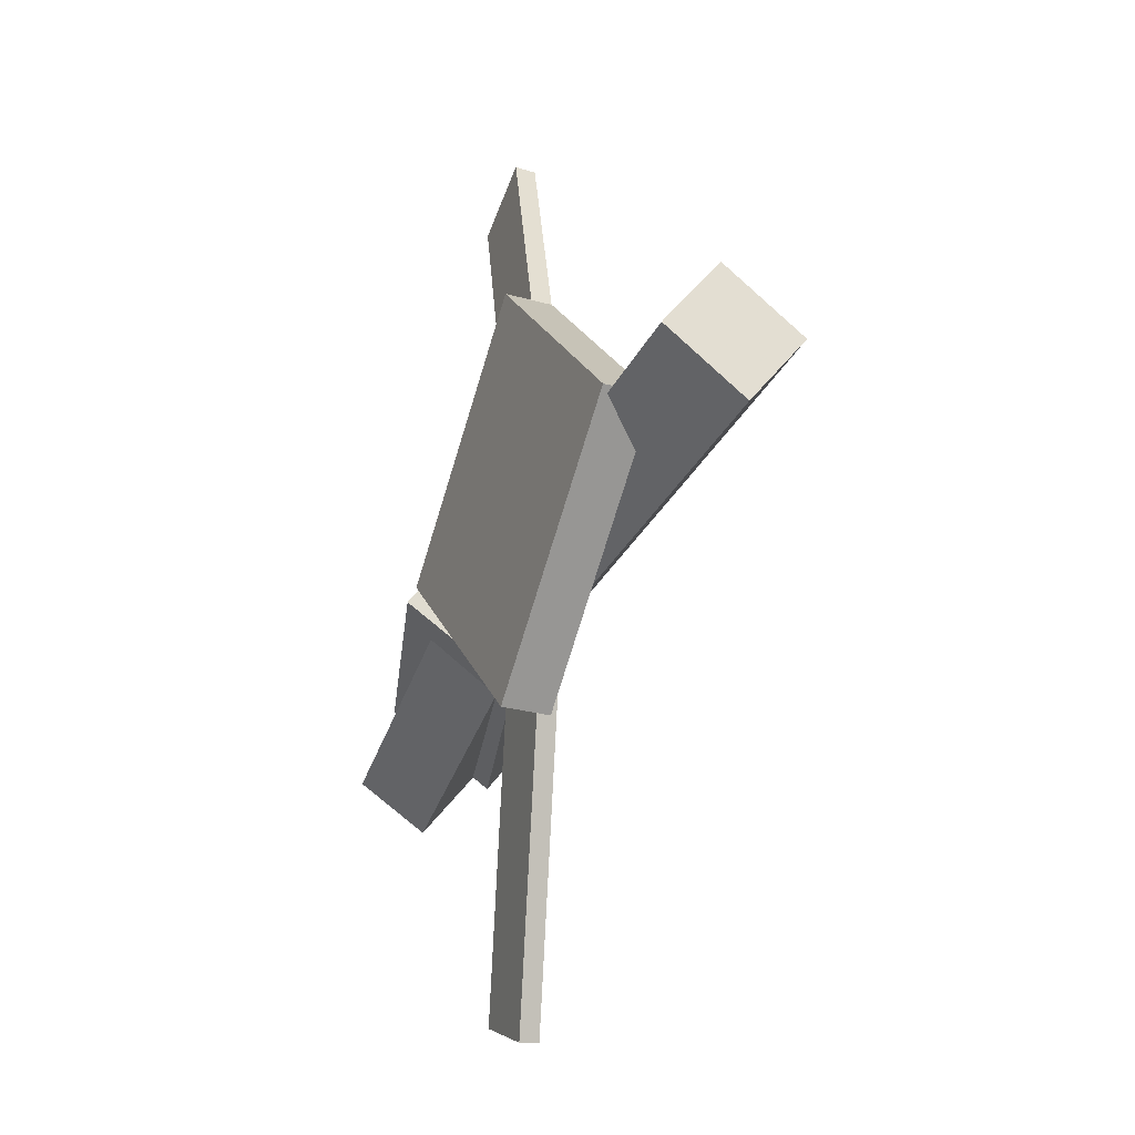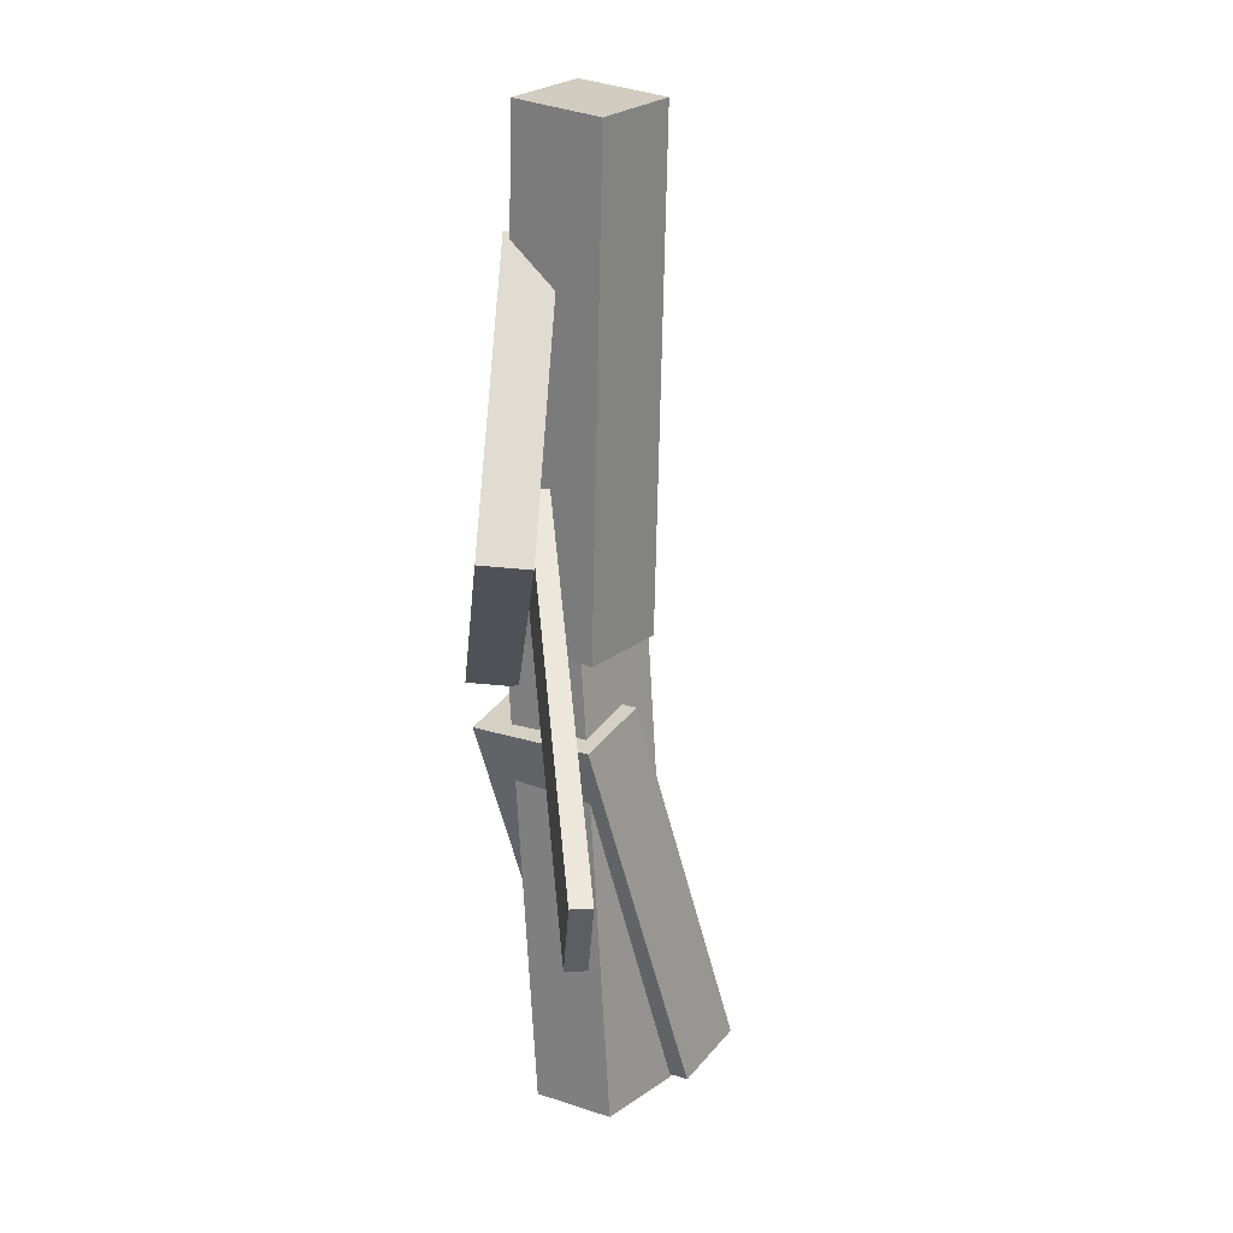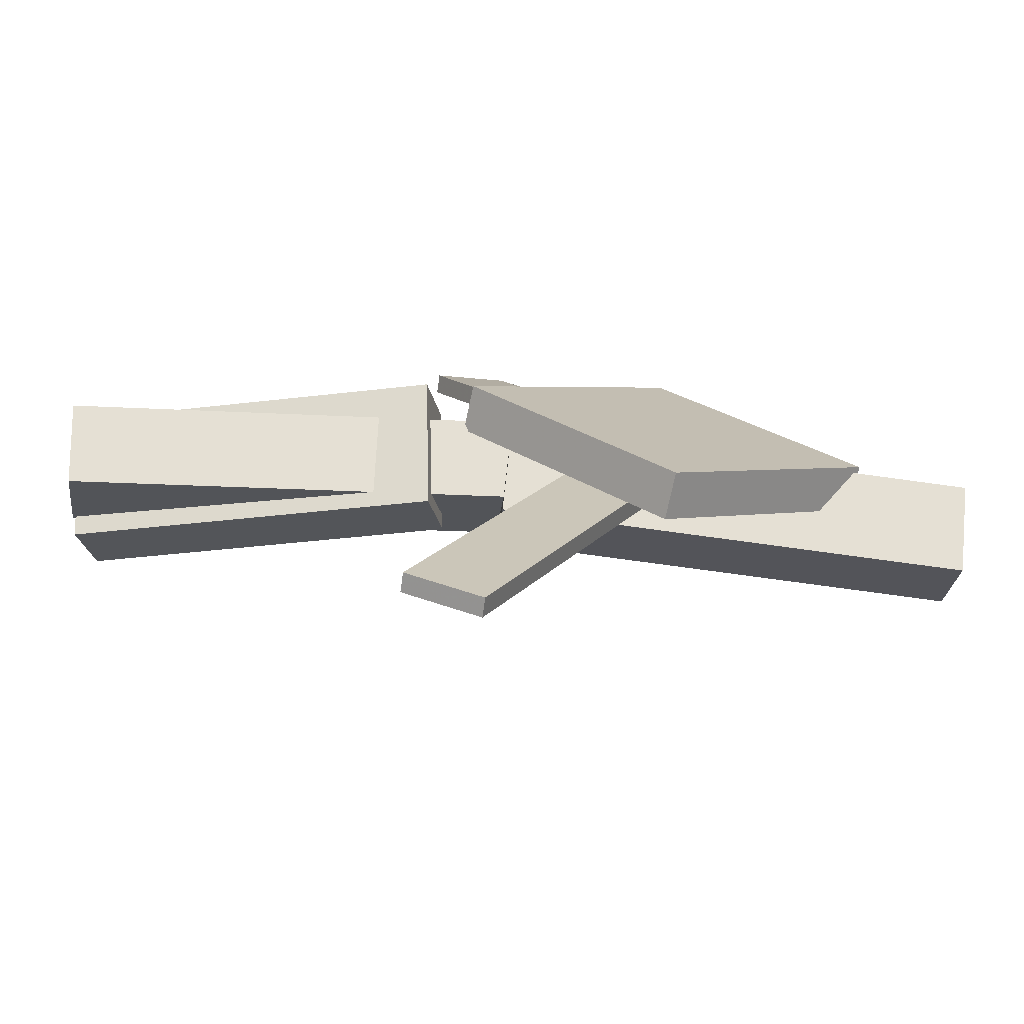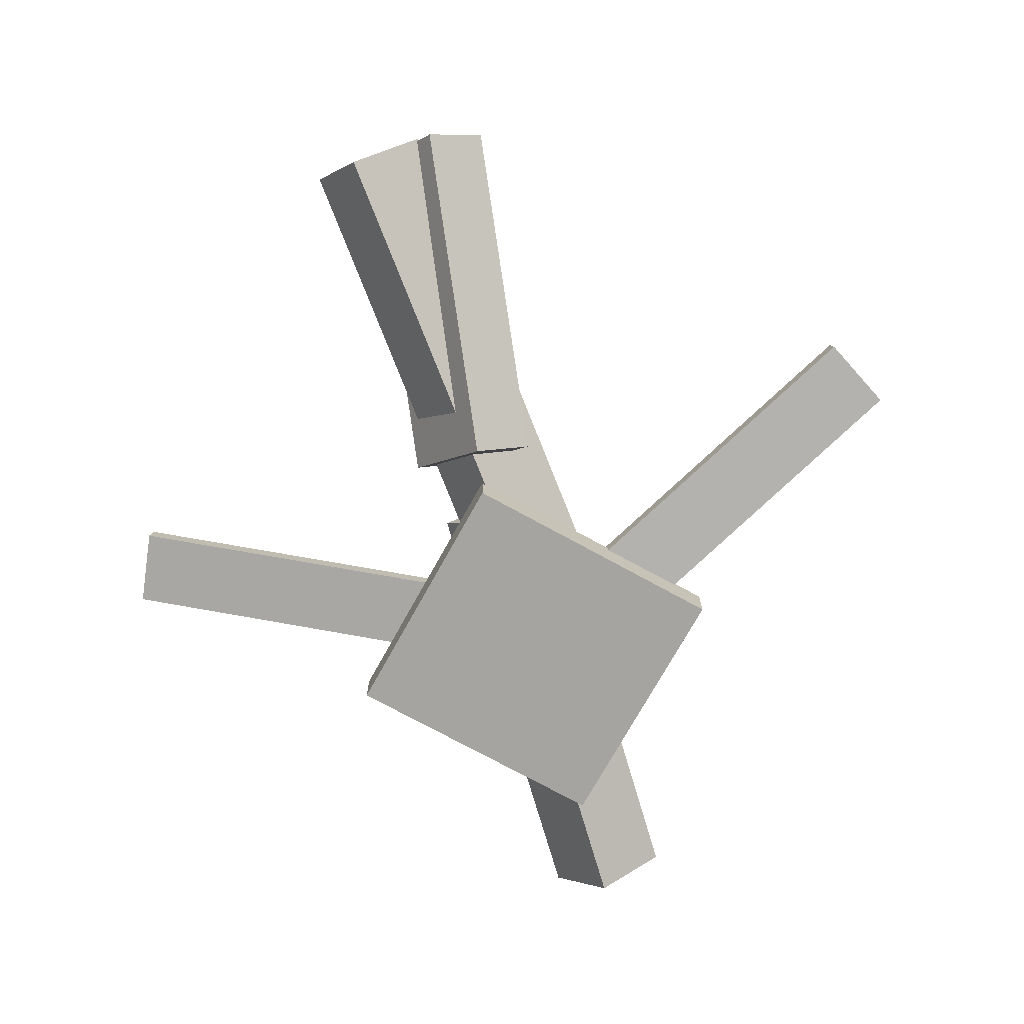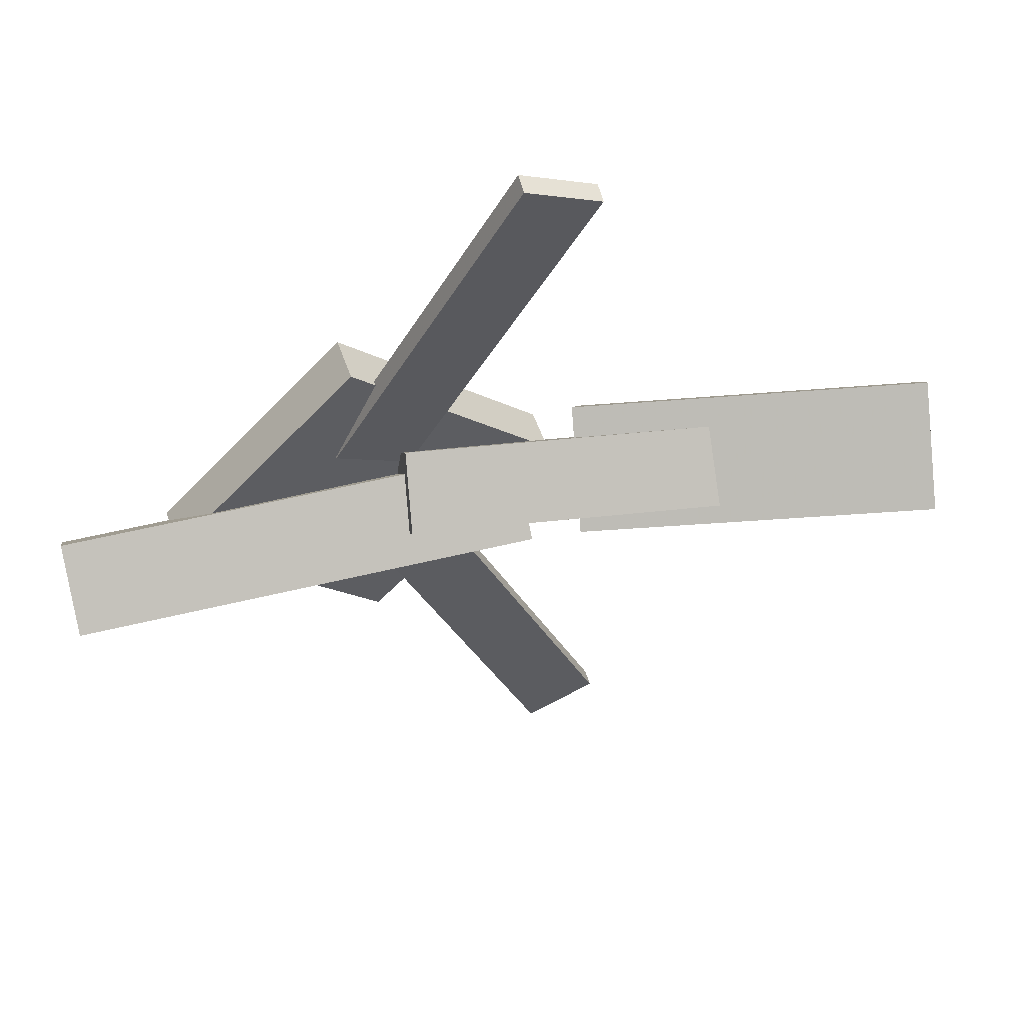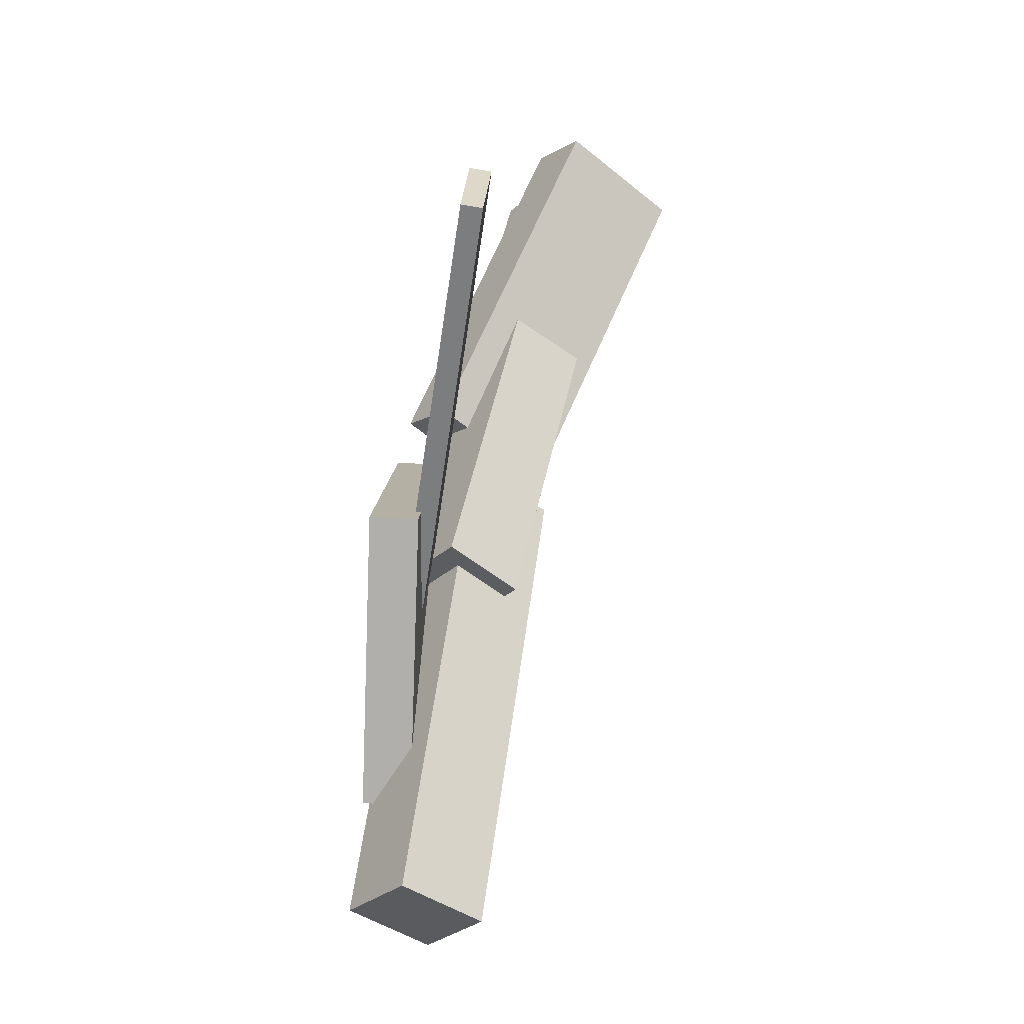
<metadata>
{"format":"obj","ext":"obj","renderer":"f3d","projection":"perspective","resolution":1024,"background":"white","views":[{"elev":-26.7,"azim":67.6,"up":"+Z"},{"elev":-65.5,"azim":87.0,"up":"+Z"},{"elev":-76.0,"azim":-9.7,"up":"+Z"},{"elev":-75.9,"azim":-73.7,"up":"+Y"},{"elev":55.0,"azim":163.4,"up":"+Z"},{"elev":56.1,"azim":95.8,"up":"+Z"}]}
</metadata>
<code>
v 0.0953 -0.06036 -0.04537
v 0.04319 -0.06109 -0.02176
v 0.09483 -0.07362 -0.0468
v 0.04273 -0.07435 -0.0232
v -0.02838 -0.02661 -0.3173
v -0.08048 -0.02734 -0.2937
v -0.02884 -0.03987 -0.3187
v -0.08095 -0.0406 -0.2951
f 1.0 7.0 5.0
f 1.0 3.0 7.0
f 1.0 4.0 3.0
f 1.0 2.0 4.0
f 3.0 8.0 7.0
f 3.0 4.0 8.0
f 5.0 7.0 8.0
f 5.0 8.0 6.0
f 1.0 5.0 6.0
f 1.0 6.0 2.0
f 2.0 6.0 8.0
f 2.0 8.0 4.0
v -0.01863 -0.04494 0.04016
v 0.3181 -0.05548 0.04262
v -0.0167 0.007393 -0.0004068
v 0.32 -0.003143 0.00205
v -0.01945 -0.08265 -0.008528
v 0.3173 -0.09319 -0.006071
v -0.01752 -0.03032 -0.0491
v 0.3192 -0.04086 -0.04664
f 9.0 15.0 13.0
f 9.0 11.0 15.0
f 9.0 12.0 11.0
f 9.0 10.0 12.0
f 11.0 16.0 15.0
f 11.0 12.0 16.0
f 13.0 15.0 16.0
f 13.0 16.0 14.0
f 9.0 13.0 14.0
f 9.0 14.0 10.0
f 10.0 14.0 16.0
f 10.0 16.0 12.0
v -0.3252 -0.003696 -0.06881
v -0.3338 -0.05018 -0.03289
v -0.3261 0.03751 -0.01571
v -0.3348 -0.008975 0.02021
v 0.07174 -0.0467 -0.0284
v 0.06304 -0.09319 0.007516
v 0.0708 -0.005493 0.0247
v 0.0621 -0.05198 0.06062
f 17.0 23.0 21.0
f 17.0 19.0 23.0
f 17.0 20.0 19.0
f 17.0 18.0 20.0
f 19.0 24.0 23.0
f 19.0 20.0 24.0
f 21.0 23.0 24.0
f 21.0 24.0 22.0
f 17.0 21.0 22.0
f 17.0 22.0 18.0
f 18.0 22.0 24.0
f 18.0 24.0 20.0
v -0.07671 -0.03649 0.3031
v -0.02207 -0.03592 0.3294
v 0.056 -0.06727 0.0272
v 0.1106 -0.06671 0.05341
v -0.07722 -0.05105 0.3045
v -0.02258 -0.05049 0.3307
v 0.05549 -0.08184 0.02858
v 0.1101 -0.08127 0.05479
f 25.0 31.0 29.0
f 25.0 27.0 31.0
f 25.0 28.0 27.0
f 25.0 26.0 28.0
f 27.0 32.0 31.0
f 27.0 28.0 32.0
f 29.0 31.0 32.0
f 29.0 32.0 30.0
f 25.0 29.0 30.0
f 25.0 30.0 26.0
f 26.0 30.0 32.0
f 26.0 32.0 28.0
v -0.3079 0.07538 0.01252
v -0.3218 0.04656 -0.02669
v -0.3225 0.003276 0.07064
v -0.3363 -0.02555 0.03143
v -0.05744 -0.001046 -0.0197
v -0.07128 -0.02987 -0.05891
v -0.07197 -0.07315 0.03843
v -0.08581 -0.102 -0.0007891
f 33.0 39.0 37.0
f 33.0 35.0 39.0
f 33.0 36.0 35.0
f 33.0 34.0 36.0
f 35.0 40.0 39.0
f 35.0 36.0 40.0
f 37.0 39.0 40.0
f 37.0 40.0 38.0
f 33.0 37.0 38.0
f 33.0 38.0 34.0
f 34.0 38.0 40.0
f 34.0 40.0 36.0
v 0.2377 -0.09486 -0.003115
v 0.08984 -0.09992 -0.1497
v 0.2362 -0.06173 -0.002812
v 0.0884 -0.06679 -0.1494
v 0.09552 -0.1023 0.1405
v -0.05233 -0.1074 -0.006149
v 0.09408 -0.0692 0.1408
v -0.05376 -0.07426 -0.005846
f 41.0 47.0 45.0
f 41.0 43.0 47.0
f 41.0 44.0 43.0
f 41.0 42.0 44.0
f 43.0 48.0 47.0
f 43.0 44.0 48.0
f 45.0 47.0 48.0
f 45.0 48.0 46.0
f 41.0 45.0 46.0
f 41.0 46.0 42.0
f 42.0 46.0 48.0
f 42.0 48.0 44.0

</code>
